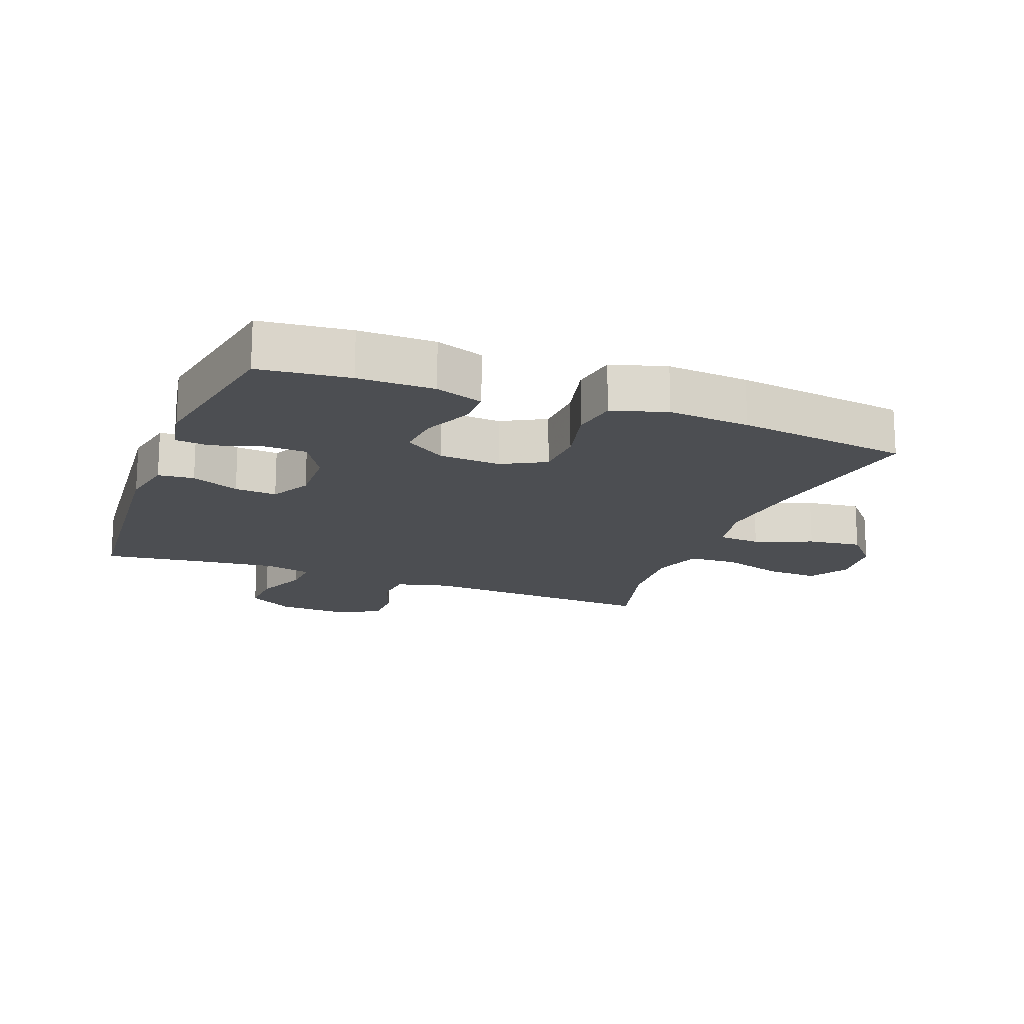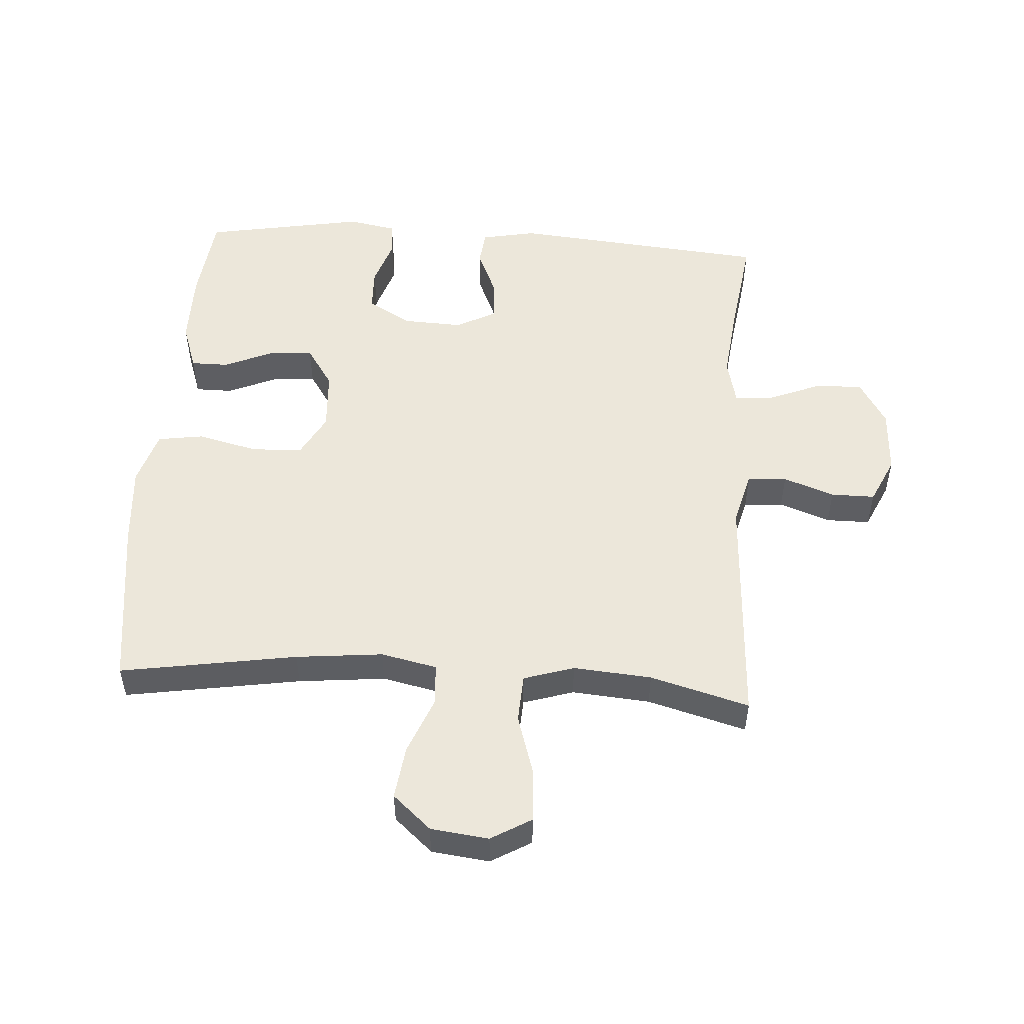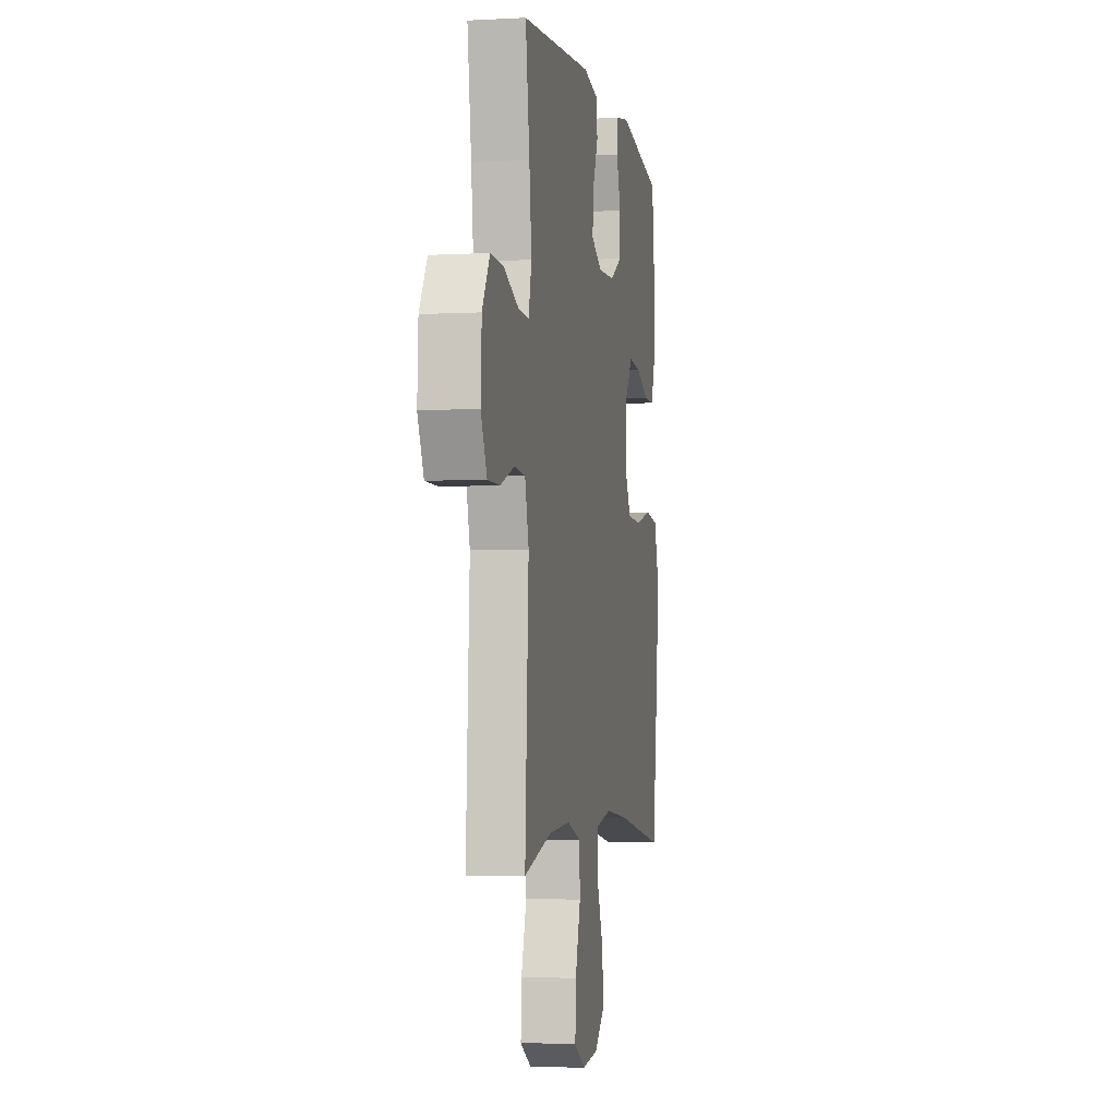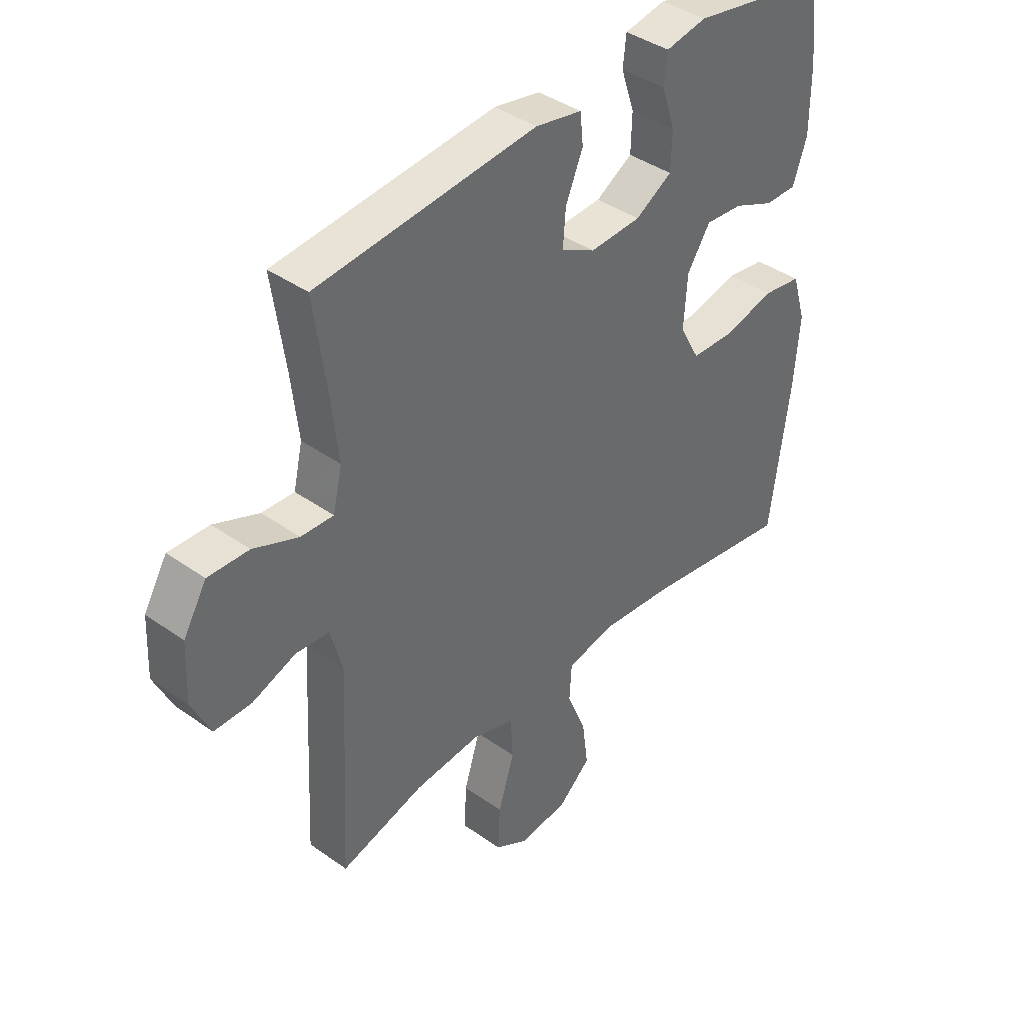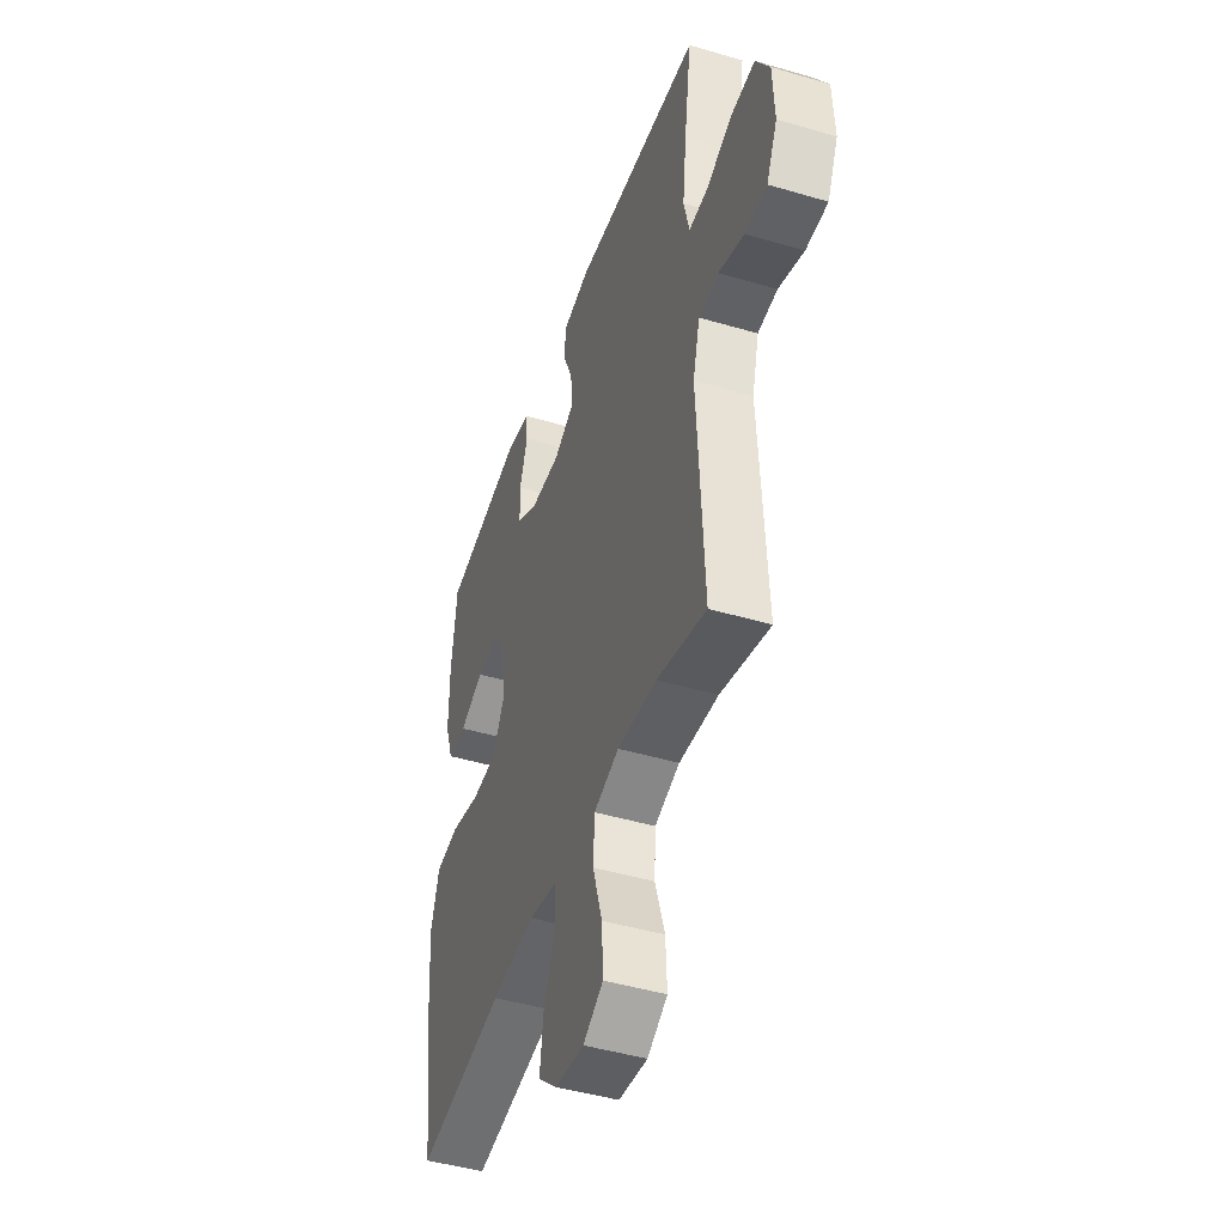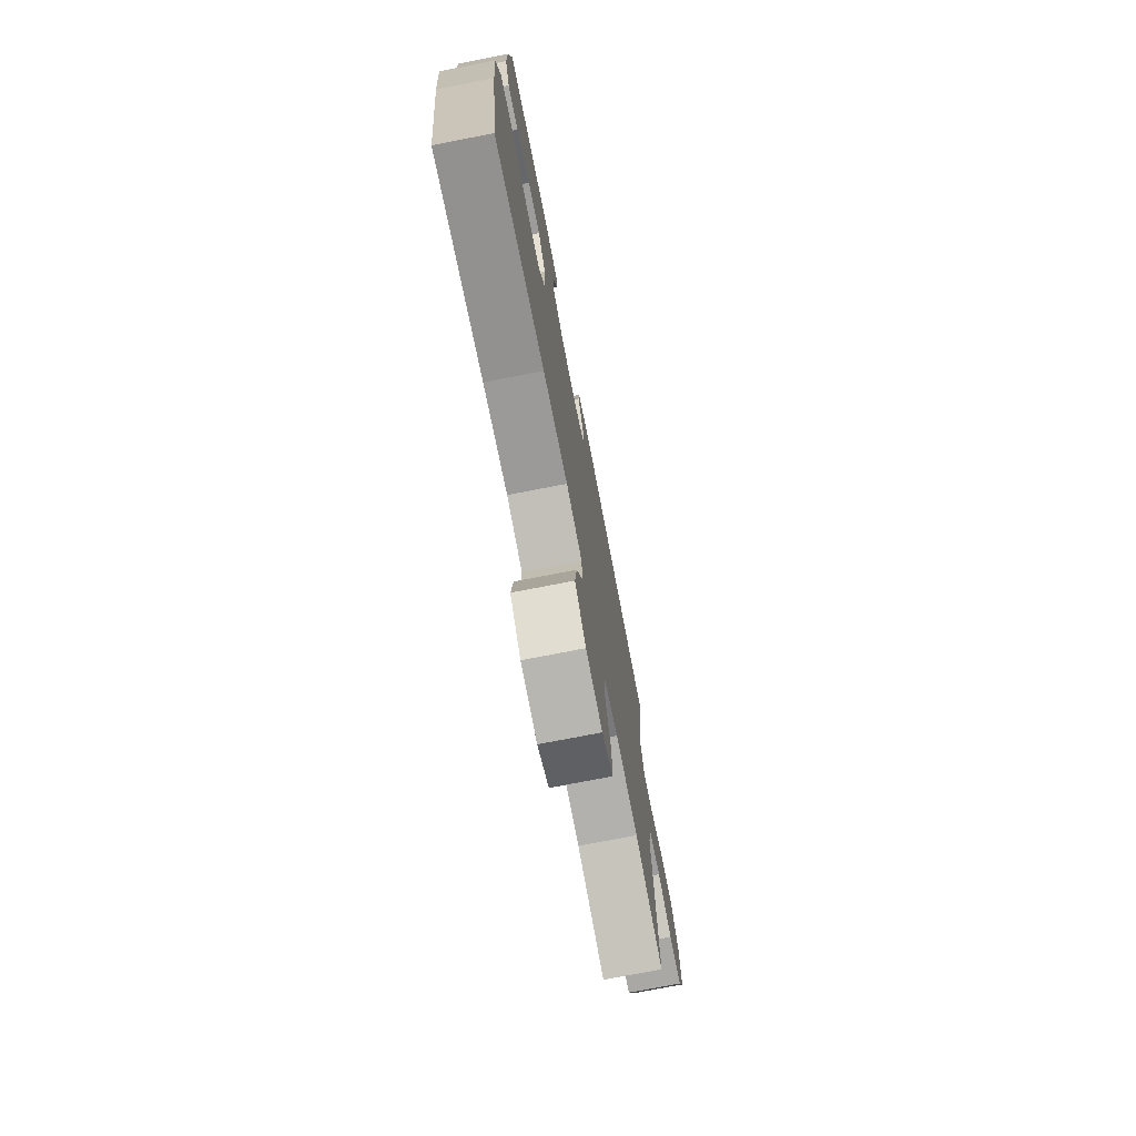
<metadata>
{"format":"obj","ext":"obj","renderer":"f3d","projection":"perspective","resolution":1024,"background":"white","views":[{"elev":-16.9,"azim":68.9,"up":"+Y"},{"elev":51.6,"azim":-176.2,"up":"+Y"},{"elev":-3.7,"azim":-79.5,"up":"+Z"},{"elev":40.2,"azim":-48.8,"up":"+Z"},{"elev":-45.5,"azim":-108.8,"up":"+Z"},{"elev":-74.9,"azim":101.0,"up":"+Z"}]}
</metadata>
<code>
v 0.5 0.07 -0.5
v 0.223 0.07 -0.455
v 0.086 0.07 -0.441
v -0.002 0.07 -0.46
v -0.006 0.07 -0.526
v 0.03 0.07 -0.616
v 0.041 0.07 -0.7
v -0.019 0.07 -0.753
v -0.11 0.07 -0.764
v -0.173 0.07 -0.727
v -0.169 0.07 -0.645
v -0.139 0.07 -0.548
v -0.143 0.07 -0.472
v -0.222 0.07 -0.447
v -0.345 0.07 -0.457
v -0.5 0.07 -0.5
v -0.487 0.07 -0.252
v -0.48 0.07 -0.123
v -0.502 0.07 -0.039
v -0.564 0.07 -0.034
v -0.644 0.07 -0.063
v -0.713 0.07 -0.063
v -0.747 0.07 0.01
v -0.742 0.07 0.115
v -0.699 0.07 0.187
v -0.624 0.07 0.184
v -0.541 0.07 0.15
v -0.481 0.07 0.147
v -0.464 0.07 0.22
v -0.477 0.07 0.336
v -0.5 0.07 0.5
v -0.094 0.07 0.537
v -0.008 0.07 0.52
v -0.002 0.07 0.464
v -0.034 0.07 0.389
v -0.039 0.07 0.323
v 0.024 0.07 0.29
v 0.119 0.07 0.294
v 0.187 0.07 0.334
v 0.189 0.07 0.403
v 0.164 0.07 0.478
v 0.17 0.07 0.532
v 0.246 0.07 0.546
v 0.5 0.07 0.5
v 0.516 0.07 0.359
v 0.516 0.07 0.24
v 0.49 0.07 0.165
v 0.431 0.07 0.165
v 0.355 0.07 0.198
v 0.285 0.07 0.204
v 0.242 0.07 0.139
v 0.236 0.07 0.043
v 0.273 0.07 -0.025
v 0.353 0.07 -0.028
v 0.448 0.07 -0.005
v 0.52 0.07 -0.016
v 0.546 0.07 -0.102
v 0.536 0.07 -0.23
v 0.5 0 -0.5
v 0.223 0 -0.455
v 0.086 0 -0.441
v -0.002 0 -0.46
v -0.006 0 -0.526
v 0.03 0 -0.616
v 0.041 0 -0.7
v -0.019 0 -0.753
v -0.11 0 -0.764
v -0.173 0 -0.727
v -0.169 0 -0.645
v -0.139 0 -0.548
v -0.143 0 -0.472
v -0.222 0 -0.447
v -0.345 0 -0.457
v -0.5 0 -0.5
v -0.487 0 -0.252
v -0.48 0 -0.123
v -0.502 0 -0.039
v -0.564 0 -0.034
v -0.644 0 -0.063
v -0.713 0 -0.063
v -0.747 0 0.01
v -0.742 0 0.115
v -0.699 0 0.187
v -0.624 0 0.184
v -0.541 0 0.15
v -0.481 0 0.147
v -0.464 0 0.22
v -0.477 0 0.336
v -0.5 0 0.5
v -0.094 0 0.537
v -0.008 0 0.52
v -0.002 0 0.464
v -0.034 0 0.389
v -0.039 0 0.323
v 0.024 0 0.29
v 0.119 0 0.294
v 0.187 0 0.334
v 0.189 0 0.403
v 0.164 0 0.478
v 0.17 0 0.532
v 0.246 0 0.546
v 0.5 0 0.5
v 0.516 0 0.359
v 0.516 0 0.24
v 0.49 0 0.165
v 0.431 0 0.165
v 0.355 0 0.198
v 0.285 0 0.204
v 0.242 0 0.139
v 0.236 0 0.043
v 0.273 0 -0.025
v 0.353 0 -0.028
v 0.448 0 -0.005
v 0.52 0 -0.016
v 0.546 0 -0.102
v 0.536 0 -0.23
f 57 58 1 2
f 54 55 56 57
f 53 54 57 2
f 52 53 2 3
f 51 52 3 4
f 46 47 48 49
f 46 49 50
f 45 46 50
f 44 45 50
f 43 44 50
f 40 41 42 43
f 39 40 43 50
f 38 39 50 51
f 32 33 34 35
f 30 31 32 35
f 29 30 35 36
f 28 29 36 37
f 24 25 26 27
f 24 27 28
f 23 24 28
f 20 21 22 23
f 19 20 23 28
f 18 19 28 37
f 15 16 17 18
f 14 15 18 37
f 9 10 11 12
f 9 12 13
f 8 9 13
f 5 6 7 8
f 5 8 13
f 4 5 13
f 14 37 38 51
f 4 13 14 51
f 60 59 116 115
f 115 114 113 112
f 60 115 112 111
f 61 60 111 110
f 62 61 110 109
f 107 106 105 104
f 108 107 104
f 108 104 103
f 108 103 102
f 108 102 101
f 101 100 99 98
f 108 101 98 97
f 109 108 97 96
f 93 92 91 90
f 93 90 89 88
f 94 93 88 87
f 95 94 87 86
f 85 84 83 82
f 86 85 82
f 86 82 81
f 81 80 79 78
f 86 81 78 77
f 95 86 77 76
f 76 75 74 73
f 95 76 73 72
f 70 69 68 67
f 71 70 67
f 71 67 66
f 66 65 64 63
f 71 66 63
f 71 63 62
f 109 96 95 72
f 109 72 71 62
f 1 59 60 2
f 2 60 61 3
f 3 61 62 4
f 4 62 63 5
f 5 63 64 6
f 6 64 65 7
f 7 65 66 8
f 8 66 67 9
f 9 67 68 10
f 10 68 69 11
f 11 69 70 12
f 12 70 71 13
f 13 71 72 14
f 14 72 73 15
f 15 73 74 16
f 16 74 75 17
f 17 75 76 18
f 18 76 77 19
f 19 77 78 20
f 20 78 79 21
f 21 79 80 22
f 22 80 81 23
f 23 81 82 24
f 24 82 83 25
f 25 83 84 26
f 26 84 85 27
f 27 85 86 28
f 28 86 87 29
f 29 87 88 30
f 30 88 89 31
f 31 89 90 32
f 32 90 91 33
f 33 91 92 34
f 34 92 93 35
f 35 93 94 36
f 36 94 95 37
f 37 95 96 38
f 38 96 97 39
f 39 97 98 40
f 40 98 99 41
f 41 99 100 42
f 42 100 101 43
f 43 101 102 44
f 44 102 103 45
f 45 103 104 46
f 46 104 105 47
f 47 105 106 48
f 48 106 107 49
f 49 107 108 50
f 50 108 109 51
f 51 109 110 52
f 52 110 111 53
f 53 111 112 54
f 54 112 113 55
f 55 113 114 56
f 56 114 115 57
f 57 115 116 58
f 58 116 59 1

</code>
